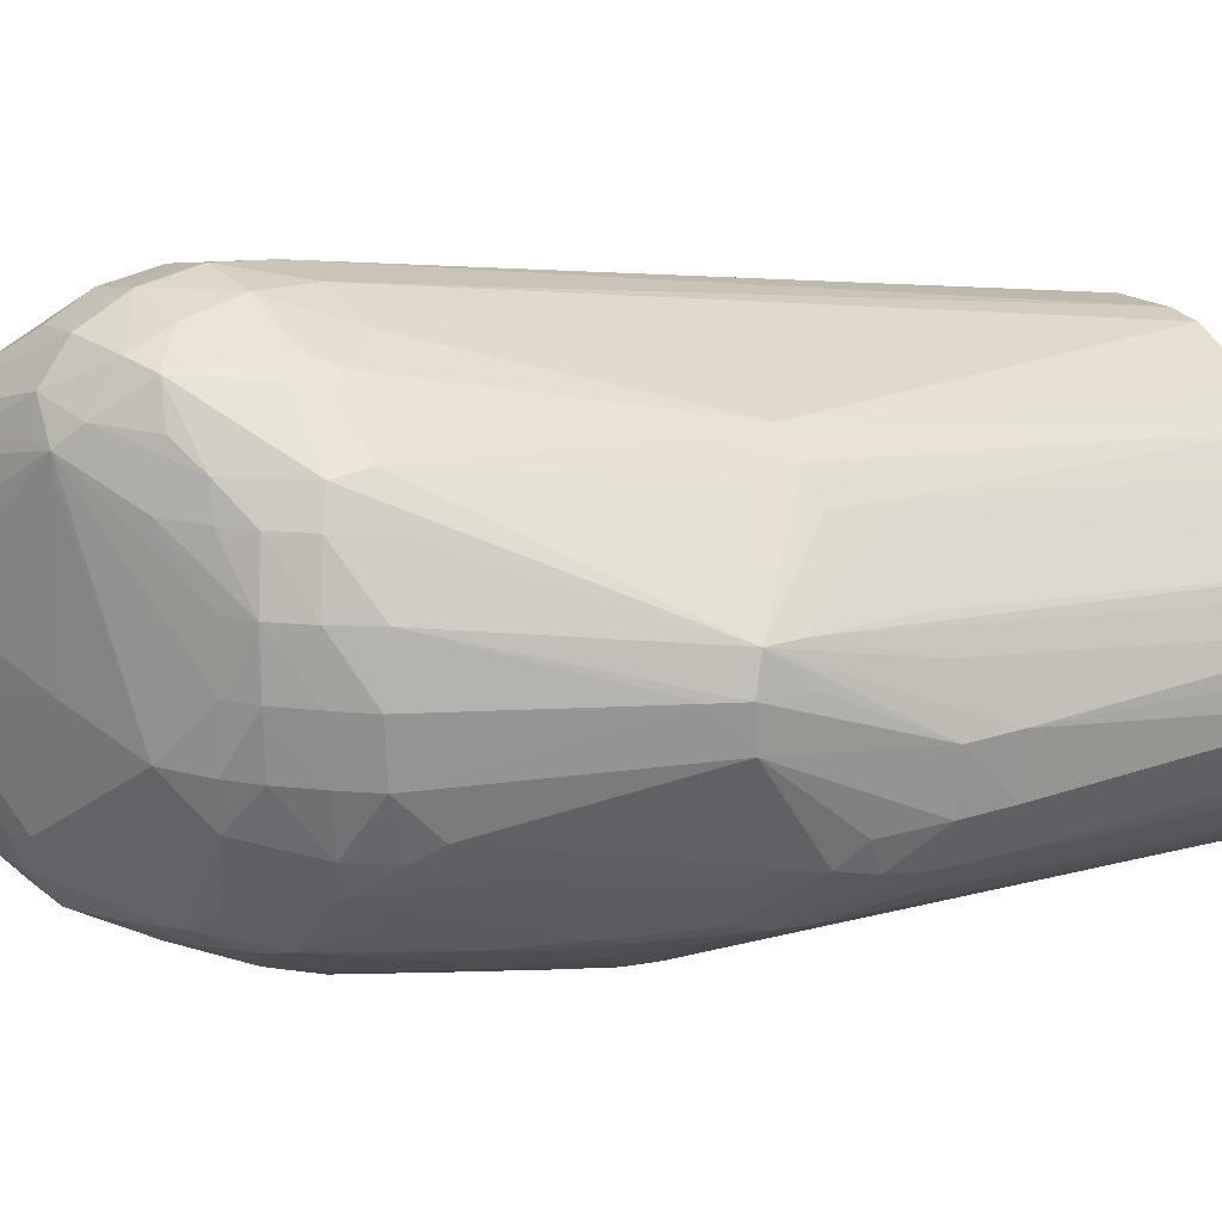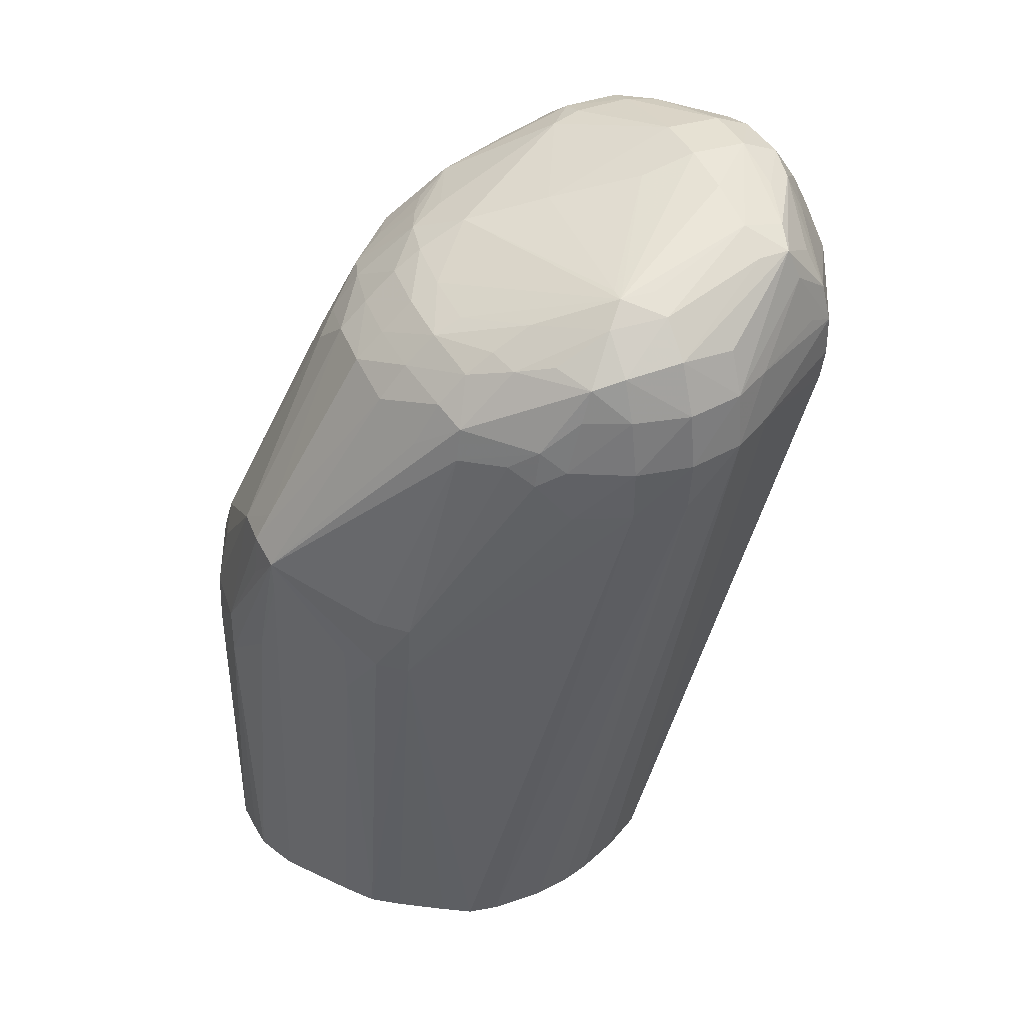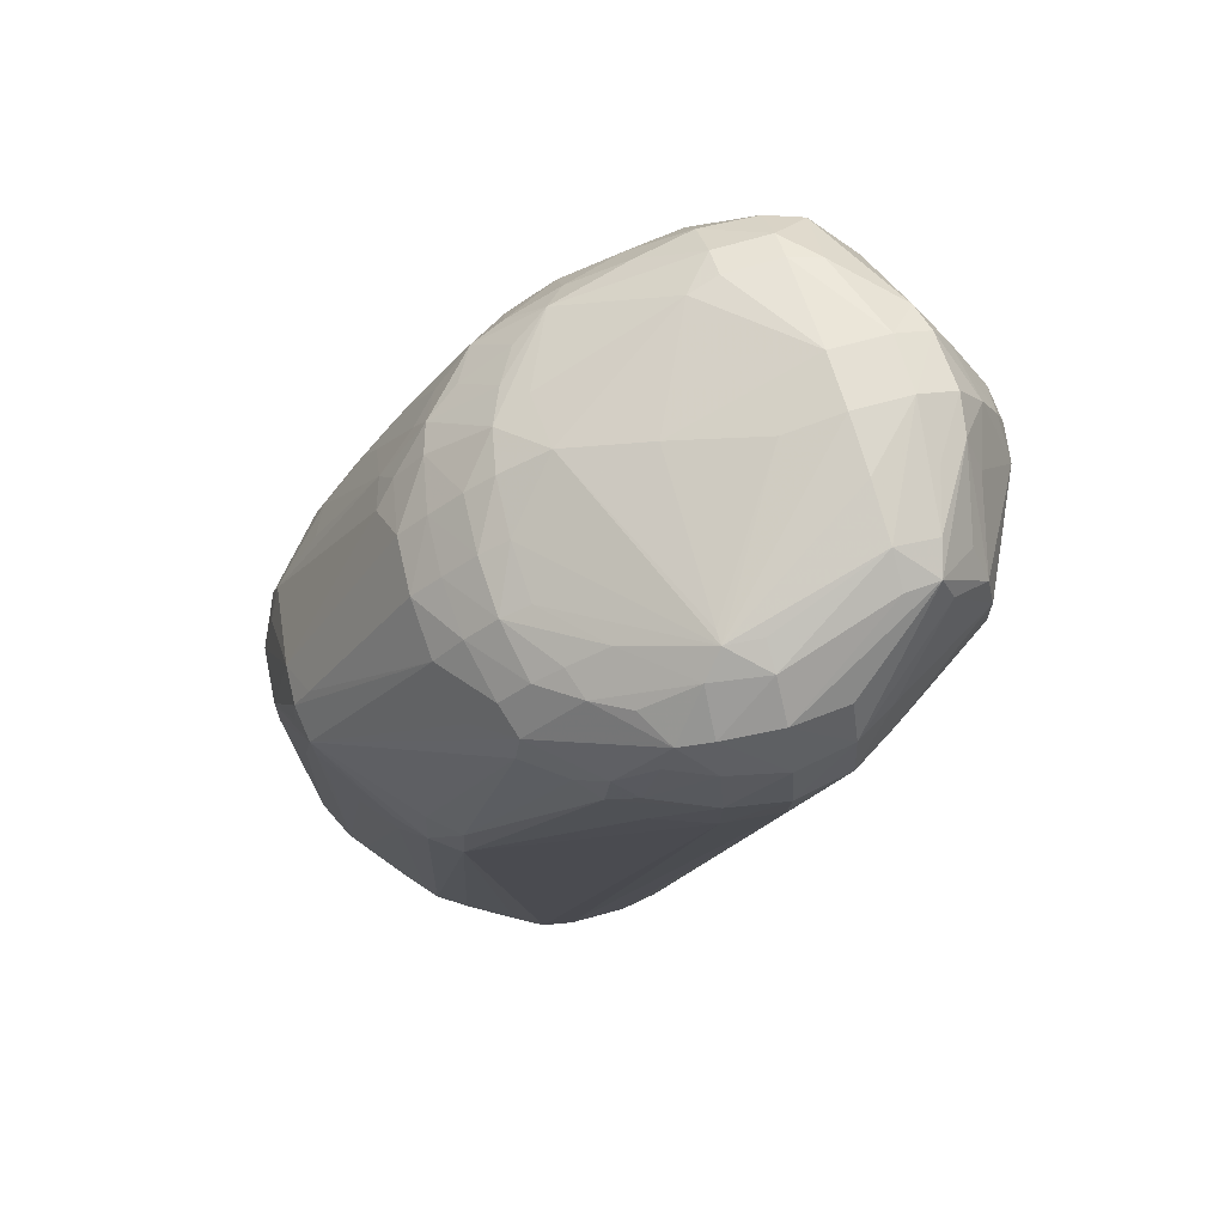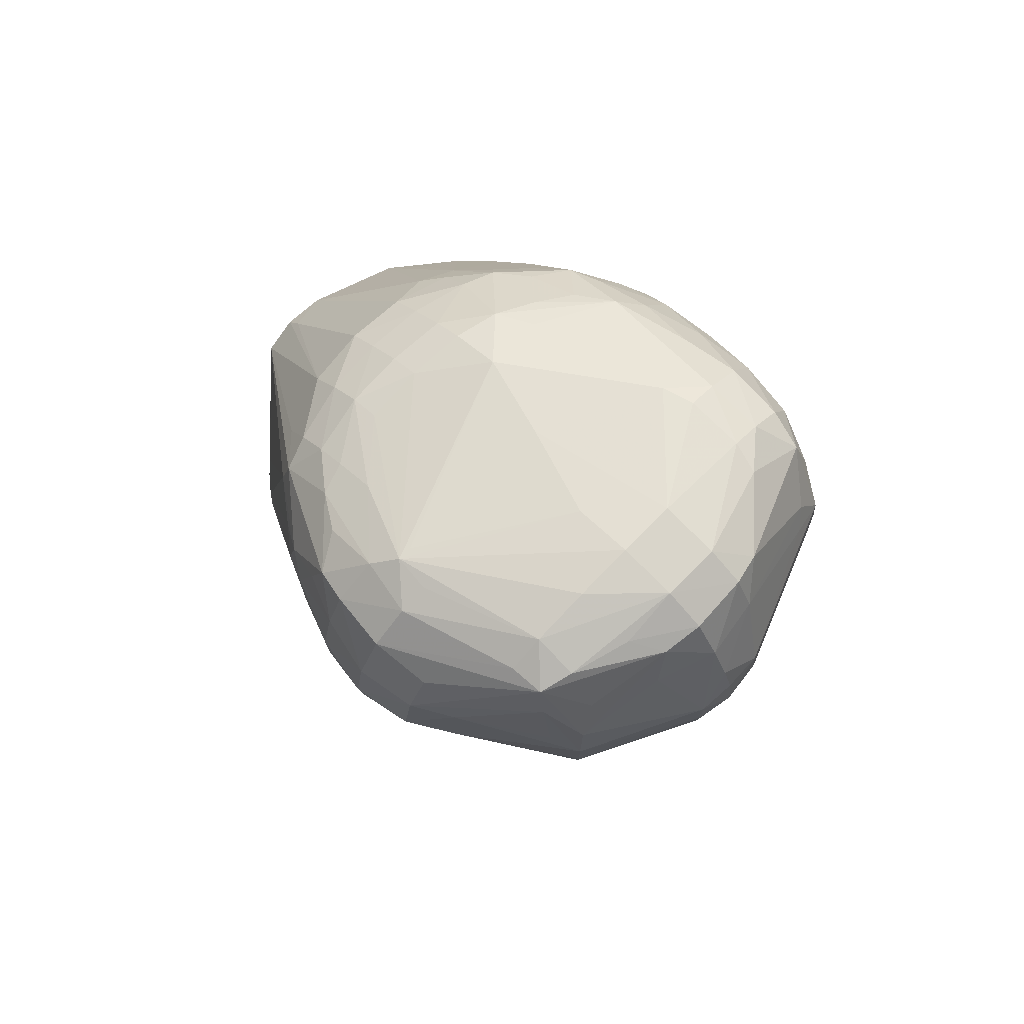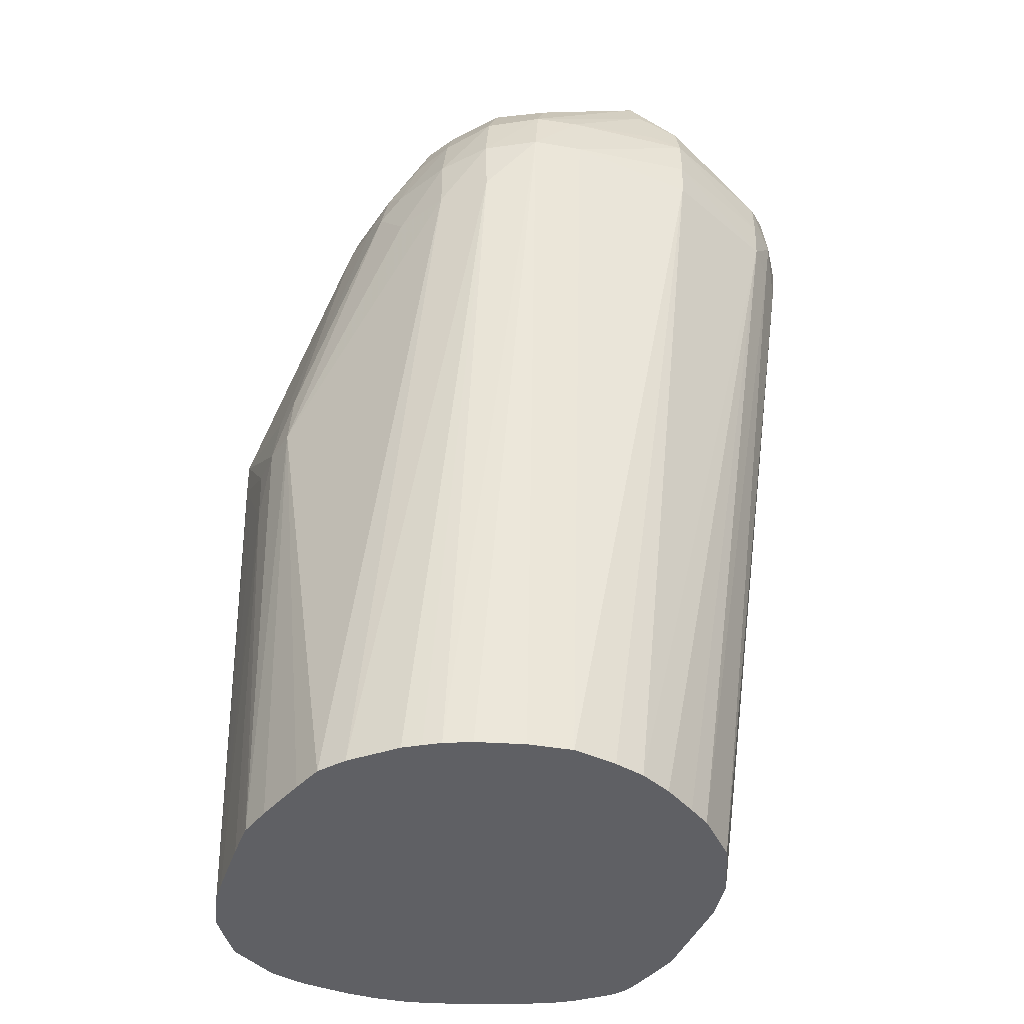
<metadata>
{"format":"obj","ext":"obj","renderer":"f3d","projection":"perspective","resolution":1024,"background":"white","views":[{"elev":17.5,"azim":-126.6,"up":"+Z"},{"elev":44.3,"azim":-23.1,"up":"+Y"},{"elev":72.2,"azim":-16.5,"up":"+Y"},{"elev":75.8,"azim":44.4,"up":"+Y"},{"elev":-44.3,"azim":19.3,"up":"+Y"}]}
</metadata>
<code>
v 0.01113 0.02318 0.01486
v 0.01153 0.02437 0.01605
v 0.01178 0.02755 0.01677
v 0.01117 0.02437 0.01486
v 0.01121 0.02318 0.01367
v 0.01114 0.01556 0.01367
v 0.01119 0.01556 0.01437
v 0.01124 0.01556 0.01486
v 0.01148 0.01556 0.01539
v 0.01179 0.02675 0.01676
v 0.01169 0.02774 0.01605
v 0.01158 0.02675 0.01605
v 0.01288 0.02556 0.01811
v 0.01341 0.02556 0.01871
v 0.01349 0.02675 0.01858
v 0.01526 0.0315 0.01921
v 0.0154 0.03218 0.01908
v 0.01465 0.03146 0.01836
v 0.01435 0.03189 0.01724
v 0.01138 0.02556 0.01486
v 0.01127 0.02437 0.01367
v 0.01173 0.02766 0.01522
v 0.01166 0.02437 0.01279
v 0.01163 0.02318 0.01274
v 0.01156 0.01556 0.01262
v 0.01166 0.01556 0.01575
v 0.01186 0.02437 0.01669
v 0.0123 0.02437 0.01728
v 0.0129 0.02437 0.01806
v 0.01204 0.02834 0.01605
v 0.01322 0.01556 0.01771
v 0.01401 0.02556 0.01917
v 0.01408 0.02675 0.01914
v 0.01611 0.03157 0.01987
v 0.01668 0.032 0.02019
v 0.0158 0.033 0.01842
v 0.01519 0.03241 0.01842
v 0.01775 0.03336 0.02026
v 0.01659 0.03331 0.01906
v 0.01494 0.03261 0.01724
v 0.01428 0.03208 0.01605
v 0.0116 0.02566 0.01357
v 0.01176 0.02533 0.01291
v 0.0119 0.02612 0.01311
v 0.01435 0.03198 0.01486
v 0.01413 0.03117 0.014
v 0.01229 0.02437 0.01219
v 0.01303 0.02625 0.01185
v 0.01227 0.01556 0.01179
v 0.01202 0.01556 0.01202
v 0.01174 0.01556 0.01238
v 0.01193 0.01556 0.0161
v 0.01248 0.01556 0.01681
v 0.01272 0.01556 0.01712
v 0.01301 0.01556 0.01747
v 0.01381 0.01556 0.01812
v 0.01479 0.01556 0.01871
v 0.01539 0.01556 0.01905
v 0.01842 0.03031 0.02105
v 0.01724 0.03031 0.02061
v 0.01654 0.03121 0.02027
v 0.01714 0.03157 0.02051
v 0.0175 0.03269 0.02039
v 0.0164 0.03339 0.01842
v 0.01559 0.03321 0.01724
v 0.01842 0.03354 0.02041
v 0.01846 0.03416 0.01956
v 0.01731 0.03354 0.01952
v 0.01842 0.03269 0.02079
v 0.01487 0.03263 0.01605
v 0.01494 0.03255 0.01486
v 0.01436 0.03073 0.01321
v 0.01292 0.02762 0.01284
v 0.01322 0.02704 0.01205
v 0.01518 0.03233 0.01367
v 0.01458 0.03154 0.01363
v 0.01295 0.02556 0.01181
v 0.01335 0.01556 0.01088
v 0.01289 0.01556 0.01123
v 0.01406 0.02793 0.01173
v 0.01486 0.02793 0.01122
v 0.01364 0.02669 0.01161
v 0.01491 0.02684 0.01092
v 0.01535 0.0265 0.01063
v 0.01605 0.01556 0.01918
v 0.01961 0.03031 0.02118
v 0.01961 0.0315 0.02128
v 0.01842 0.0315 0.02106
v 0.01724 0.03384 0.01842
v 0.01619 0.03348 0.01724
v 0.01614 0.03354 0.01605
v 0.01555 0.03322 0.01605
v 0.01961 0.03269 0.02107
v 0.01961 0.03371 0.02055
v 0.01961 0.03431 0.01979
v 0.01888 0.03451 0.01912
v 0.01562 0.03315 0.01486
v 0.01539 0.03215 0.01301
v 0.01518 0.0315 0.01278
v 0.01447 0.02936 0.01214
v 0.01424 0.02856 0.01187
v 0.01641 0.03345 0.01395
v 0.01395 0.01556 0.01051
v 0.0136 0.01556 0.01073
v 0.01527 0.03001 0.01172
v 0.01487 0.02903 0.0116
v 0.01568 0.02793 0.01078
v 0.01547 0.0273 0.01071
v 0.0161 0.02914 0.01092
v 0.01594 0.02684 0.01041
v 0.01605 0.02556 0.01027
v 0.01439 0.01556 0.0103
v 0.01724 0.01556 0.01921
v 0.0208 0.0315 0.02107
v 0.01766 0.01556 0.01915
v 0.01806 0.01556 0.01908
v 0.0208 0.03269 0.02087
v 0.01724 0.03403 0.01486
v 0.01622 0.03356 0.01486
v 0.0208 0.03354 0.02043
v 0.02268 0.03454 0.01909
v 0.02199 0.03458 0.01913
v 0.02199 0.03493 0.01842
v 0.01961 0.03452 0.0192
v 0.02199 0.03513 0.01724
v 0.02199 0.03519 0.01605
v 0.0208 0.03494 0.01605
v 0.01888 0.03451 0.01883
v 0.01611 0.03239 0.01256
v 0.01655 0.03219 0.01182
v 0.01574 0.0315 0.01219
v 0.01675 0.03323 0.01316
v 0.01718 0.03363 0.0136
v 0.01795 0.03325 0.01196
v 0.01633 0.0315 0.01165
v 0.01598 0.03037 0.01143
v 0.01679 0.02954 0.01073
v 0.01627 0.02793 0.01054
v 0.01704 0.03031 0.01084
v 0.01735 0.03139 0.01106
v 0.01724 0.02675 0.01021
v 0.01782 0.03092 0.01069
v 0.01755 0.01556 0.009287
v 0.01725 0.01556 0.009328
v 0.01615 0.01556 0.009615
v 0.0149 0.01556 0.01009
v 0.02172 0.0315 0.02052
v 0.02161 0.03269 0.02041
v 0.01865 0.01556 0.01891
v 0.01961 0.01556 0.01849
v 0.02044 0.01556 0.01801
v 0.02292 0.03388 0.01924
v 0.01895 0.03448 0.01541
v 0.02015 0.0345 0.01299
v 0.02373 0.03318 0.01894
v 0.0235 0.03389 0.01849
v 0.02387 0.03458 0.01683
v 0.02288 0.03471 0.01842
v 0.02318 0.03511 0.01605
v 0.02199 0.03509 0.01486
v 0.01718 0.03305 0.01241
v 0.01724 0.03244 0.01163
v 0.0208 0.03432 0.01222
v 0.01961 0.03352 0.01164
v 0.01838 0.03279 0.01145
v 0.01842 0.0317 0.01081
v 0.01842 0.03111 0.01067
v 0.01961 0.03131 0.01064
v 0.01842 0.01556 0.009242
v 0.02383 0.03079 0.01908
v 0.02388 0.0315 0.01914
v 0.02386 0.03239 0.01911
v 0.02327 0.03275 0.01937
v 0.02108 0.01556 0.01731
v 0.0208 0.03456 0.01281
v 0.02409 0.03389 0.01723
v 0.02504 0.0323 0.01675
v 0.02399 0.03471 0.01605
v 0.02323 0.03482 0.01723
v 0.02451 0.03388 0.01605
v 0.02393 0.03465 0.01486
v 0.02318 0.03501 0.01486
v 0.02199 0.03456 0.01282
v 0.02199 0.0343 0.01222
v 0.0208 0.03373 0.01149
v 0.01961 0.03269 0.01108
v 0.01961 0.0319 0.01073
v 0.02054 0.03119 0.01066
v 0.01875 0.01556 0.009297
v 0.02088 0.03155 0.01073
v 0.02502 0.03073 0.01672
v 0.02148 0.01556 0.01678
v 0.02506 0.0315 0.01678
v 0.02521 0.0315 0.01605
v 0.0251 0.0325 0.01605
v 0.02489 0.03309 0.01605
v 0.02433 0.03388 0.01486
v 0.02379 0.03449 0.01424
v 0.02263 0.0345 0.01299
v 0.02278 0.03351 0.01174
v 0.02199 0.03371 0.01155
v 0.0208 0.03269 0.01093
v 0.01909 0.01556 0.009459
v 0.02199 0.0315 0.01092
v 0.02199 0.03269 0.01108
v 0.02507 0.03055 0.01605
v 0.02181 0.01556 0.01611
v 0.02208 0.01556 0.01535
v 0.02225 0.01556 0.01483
v 0.02505 0.03061 0.01529
v 0.02511 0.0315 0.0152
v 0.02507 0.03243 0.01527
v 0.02392 0.03245 0.01271
v 0.02363 0.03278 0.01238
v 0.02376 0.03195 0.01192
v 0.02302 0.03269 0.01158
v 0.01978 0.01556 0.009895
v 0.02329 0.03154 0.01155
v 0.0238 0.03084 0.01186
v 0.02236 0.01556 0.01367
v 0.02201 0.01556 0.01246
v 0.024 0.03154 0.01238
v 0.0238 0.03116 0.01186
v 0.02012 0.01556 0.01011
v 0.02154 0.01556 0.01168
v 0.02119 0.01556 0.01129
f 121 157 158
f 127 160 153
f 126 160 127
f 126 182 160
f 126 159 182
f 125 159 126
f 123 159 125
f 123 158 159
f 121 123 122
f 121 158 123
f 121 156 157
f 114 116 149
f 121 152 155
f 118 154 133
f 118 153 154
f 118 128 153
f 117 121 120
f 117 152 121
f 117 148 152
f 114 151 147
f 114 150 151
f 114 149 150
f 127 153 128
f 121 155 156
f 129 161 130
f 147 151 170
f 130 161 134
f 148 173 152
f 114 148 117
f 147 172 148
f 147 171 172
f 147 170 171
f 142 166 167
f 141 169 143
f 141 168 169
f 141 167 168
f 141 142 167
f 140 166 142
f 140 162 166
f 139 140 142
f 137 142 138
f 137 139 142
f 135 140 136
f 134 165 162
f 134 164 165
f 134 163 164
f 134 154 163
f 133 154 134
f 132 134 161
f 130 140 135
f 130 162 140
f 130 134 162
f 129 132 161
f 114 147 148
f 100 105 101
f 111 146 112
f 97 119 102
f 96 128 118
f 96 127 128
f 96 126 127
f 96 125 126
f 96 123 125
f 96 124 123
f 95 124 96
f 95 123 124
f 95 122 123
f 94 117 120
f 98 129 130
f 94 122 95
f 94 120 121
f 93 117 94
f 92 119 97
f 91 96 118
f 91 119 92
f 91 118 119
f 90 96 91
f 89 96 90
f 87 93 88
f 148 172 173
f 87 117 93
f 94 121 122
f 98 130 131
f 98 131 99
f 98 102 132
f 111 145 146
f 111 144 145
f 111 143 144
f 110 142 141
f 110 138 142
f 110 141 111
f 109 140 139
f 109 136 140
f 109 139 137
f 108 138 110
f 108 137 138
f 107 137 108
f 107 109 137
f 106 136 109
f 105 136 106
f 105 135 136
f 105 130 135
f 105 131 130
f 102 134 132
f 102 133 134
f 102 118 133
f 102 119 118
f 100 131 105
f 99 131 100
f 98 132 129
f 111 141 143
f 151 174 170
f 184 200 201
f 152 172 155
f 200 215 216
f 200 214 215
f 198 214 200
f 198 200 199
f 197 214 198
f 197 213 214
f 197 212 213
f 196 212 197
f 195 212 196
f 194 212 195
f 194 211 212
f 200 216 205
f 194 210 211
f 191 209 206
f 191 208 209
f 191 207 208
f 191 192 207
f 191 194 193
f 191 206 194
f 190 205 204
f 190 202 205
f 189 204 203
f 189 190 204
f 187 190 188
f 194 206 210
f 187 202 190
f 200 205 201
f 203 204 218
f 87 114 117
f 219 226 224
f 219 225 226
f 219 221 225
f 218 223 219
f 217 219 224
f 215 218 216
f 215 223 218
f 215 222 223
f 213 215 214
f 212 215 213
f 201 205 202
f 212 222 215
f 211 219 223
f 211 222 212
f 210 221 219
f 210 220 221
f 210 219 211
f 206 209 220
f 206 220 210
f 204 216 218
f 204 205 216
f 203 219 217
f 203 218 219
f 211 223 222
f 186 202 187
f 185 202 186
f 185 201 202
f 164 186 165
f 164 185 186
f 163 185 164
f 163 184 185
f 163 183 184
f 163 175 183
f 162 165 166
f 160 183 175
f 160 182 183
f 159 181 182
f 159 178 181
f 165 186 166
f 159 179 178
f 157 180 178
f 157 176 180
f 157 179 158
f 157 178 179
f 155 177 176
f 155 172 177
f 155 157 156
f 155 176 157
f 154 175 163
f 154 160 175
f 153 160 154
f 158 179 159
f 166 186 187
f 166 187 167
f 167 187 168
f 184 201 185
f 184 199 200
f 183 199 184
f 182 199 183
f 182 198 199
f 181 197 198
f 181 198 182
f 180 197 181
f 180 196 197
f 178 180 181
f 177 196 180
f 177 195 196
f 177 194 195
f 177 193 194
f 176 177 180
f 172 193 177
f 171 193 172
f 171 191 193
f 170 192 191
f 170 174 192
f 170 191 171
f 169 190 189
f 169 188 190
f 168 187 188
f 168 188 169
f 152 173 172
f 86 116 114
f 46 76 72
f 86 113 115
f 11 30 22
f 11 19 30
f 10 29 13
f 10 28 29
f 10 27 28
f 10 26 27
f 9 26 10
f 6 8 7
f 6 9 8
f 6 26 9
f 6 52 26
f 13 29 14
f 6 53 52
f 6 55 54
f 6 31 55
f 6 56 31
f 6 57 56
f 6 58 57
f 6 85 58
f 6 113 85
f 6 115 113
f 6 116 115
f 6 149 116
f 6 150 149
f 6 54 53
f 6 151 150
f 14 29 31
f 14 32 33
f 23 43 48
f 23 47 24
f 22 46 44
f 22 45 46
f 22 30 45
f 22 44 42
f 21 43 23
f 21 42 43
f 21 22 42
f 20 22 21
f 19 41 30
f 14 31 32
f 19 40 41
f 18 37 19
f 17 39 36
f 17 38 39
f 17 35 38
f 17 37 18
f 17 36 37
f 16 33 34
f 16 35 17
f 16 34 35
f 15 33 16
f 14 33 15
f 19 37 40
f 6 174 151
f 6 192 174
f 6 207 192
f 4 12 11
f 4 21 5
f 4 20 21
f 3 19 11
f 3 18 19
f 3 17 18
f 3 16 17
f 3 15 16
f 3 14 15
f 3 13 14
f 3 10 13
f 4 11 22
f 3 12 4
f 2 10 3
f 2 9 10
f 2 8 9
f 1 8 2
f 1 7 8
f 1 6 7
f 1 5 6
f 1 4 5
f 1 3 4
f 1 2 3
f 86 115 116
f 3 11 12
f 4 22 20
f 5 21 23
f 5 23 24
f 6 208 207
f 6 209 208
f 6 220 209
f 6 221 220
f 6 225 221
f 6 226 225
f 6 224 226
f 6 217 224
f 6 203 217
f 6 189 203
f 6 169 189
f 6 143 169
f 6 144 143
f 6 145 144
f 6 146 145
f 6 112 146
f 6 103 112
f 6 104 103
f 6 79 78
f 6 49 79
f 6 50 49
f 6 51 50
f 6 25 51
f 5 25 6
f 5 24 25
f 23 48 47
f 24 47 49
f 6 78 104
f 24 50 51
f 71 97 75
f 71 92 97
f 70 92 71
f 69 88 93
f 67 96 89
f 67 95 96
f 66 95 67
f 66 94 95
f 66 93 94
f 66 69 93
f 65 92 70
f 72 76 98
f 65 91 92
f 65 89 90
f 64 89 65
f 64 67 89
f 62 88 69
f 62 69 63
f 61 88 62
f 60 88 61
f 59 85 86
f 59 88 60
f 59 87 88
f 59 86 87
f 65 90 91
f 58 85 59
f 72 98 99
f 72 100 101
f 86 114 87
f 24 49 50
f 85 113 86
f 84 112 103
f 84 111 112
f 84 110 111
f 84 108 110
f 83 108 84
f 82 108 83
f 81 109 107
f 81 106 109
f 72 99 100
f 81 108 82
f 80 106 81
f 80 105 106
f 80 101 105
f 77 84 103
f 77 104 78
f 77 103 104
f 75 97 102
f 75 98 76
f 74 101 80
f 72 74 73
f 72 101 74
f 81 107 108
f 48 84 77
f 75 102 98
f 48 82 83
f 36 65 40
f 36 64 65
f 36 39 64
f 36 40 37
f 35 63 38
f 35 62 63
f 35 61 62
f 34 61 35
f 33 61 34
f 32 61 33
f 32 60 61
f 32 59 60
f 32 58 59
f 32 56 57
f 31 56 32
f 30 41 45
f 29 55 31
f 29 54 55
f 29 53 54
f 29 52 53
f 26 28 27
f 26 29 28
f 48 83 84
f 26 52 29
f 24 51 25
f 38 66 67
f 38 67 68
f 32 57 58
f 38 63 69
f 48 74 80
f 48 80 81
f 38 68 39
f 47 79 49
f 47 78 79
f 47 77 78
f 47 48 77
f 45 76 46
f 45 75 76
f 45 71 75
f 44 74 48
f 44 73 74
f 48 81 82
f 44 46 72
f 44 72 73
f 39 68 67
f 40 70 41
f 40 65 70
f 38 69 66
f 41 70 71
f 41 71 45
f 42 44 43
f 43 44 48
f 39 67 64

</code>
